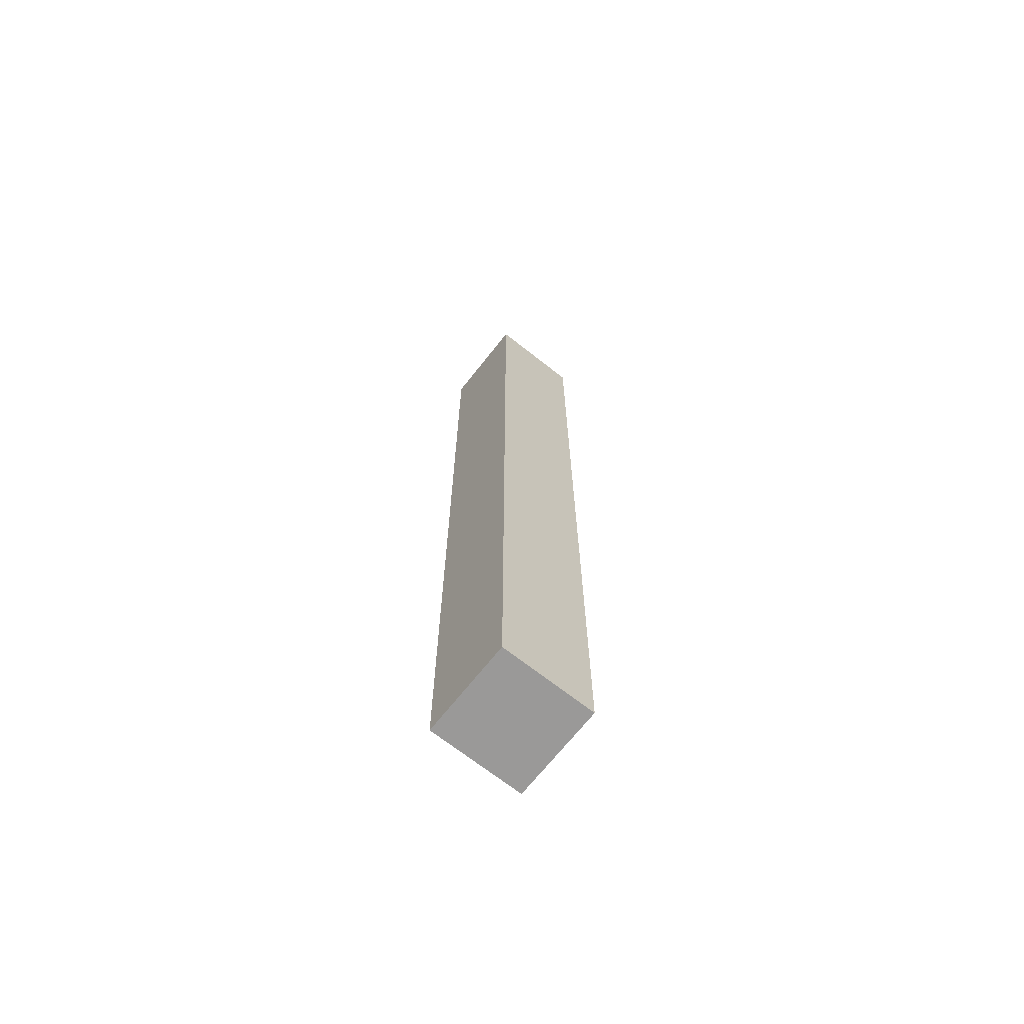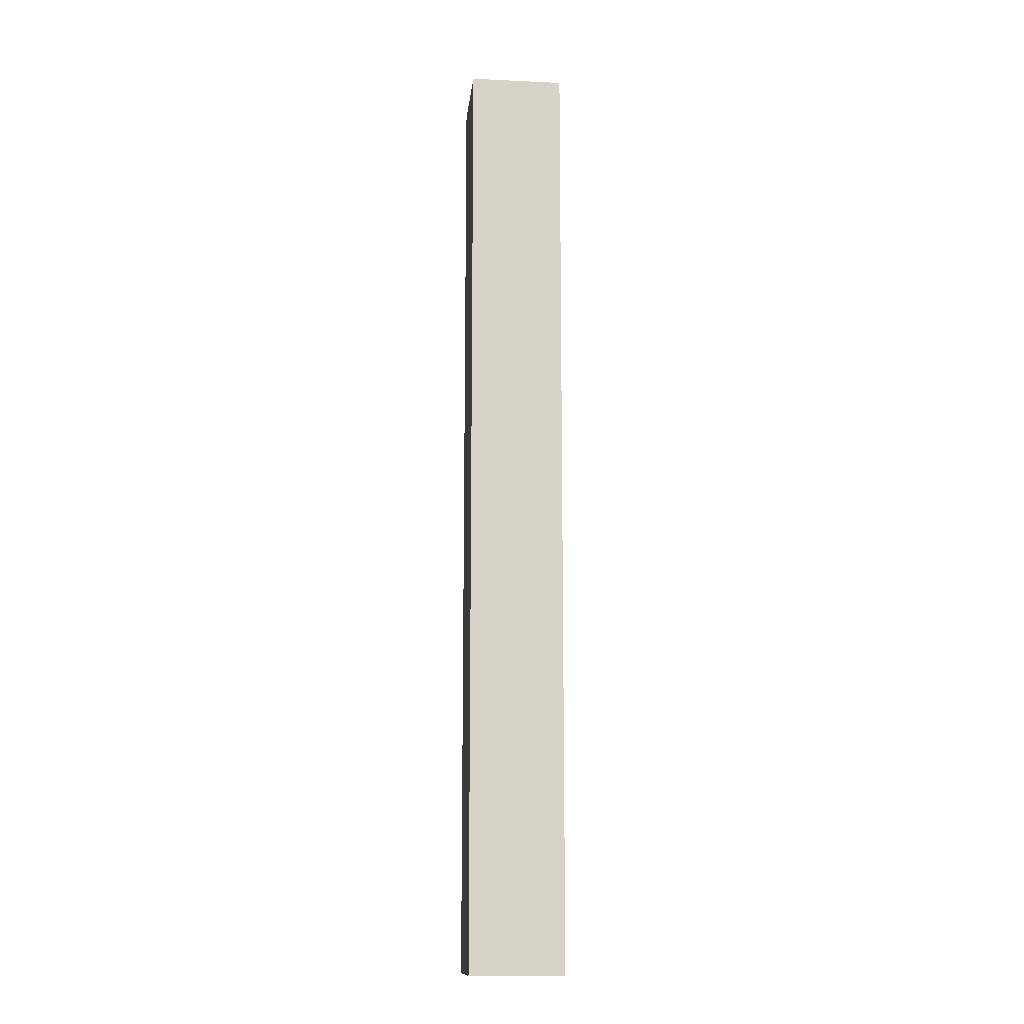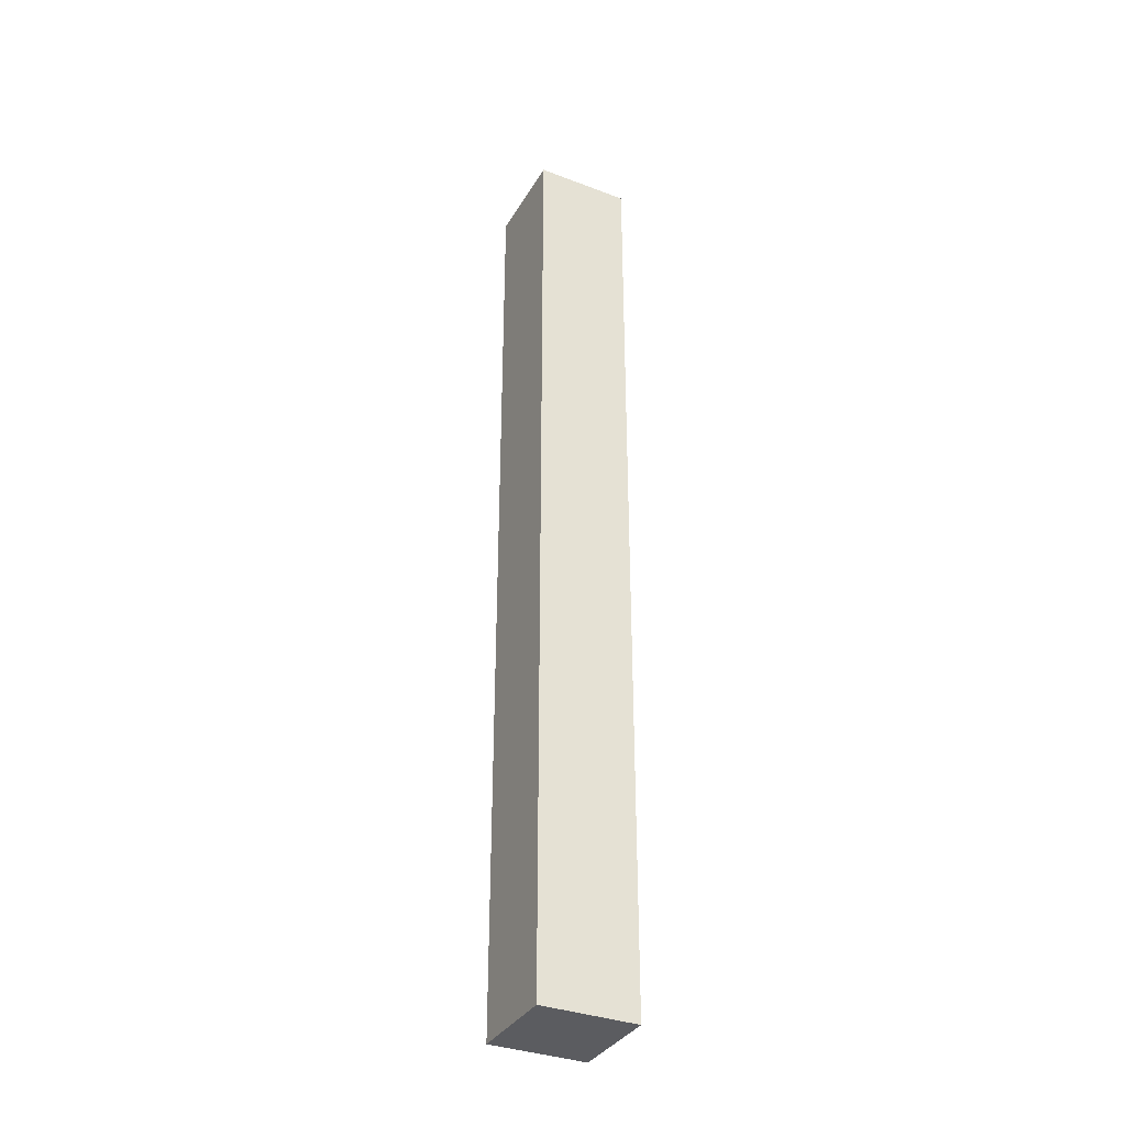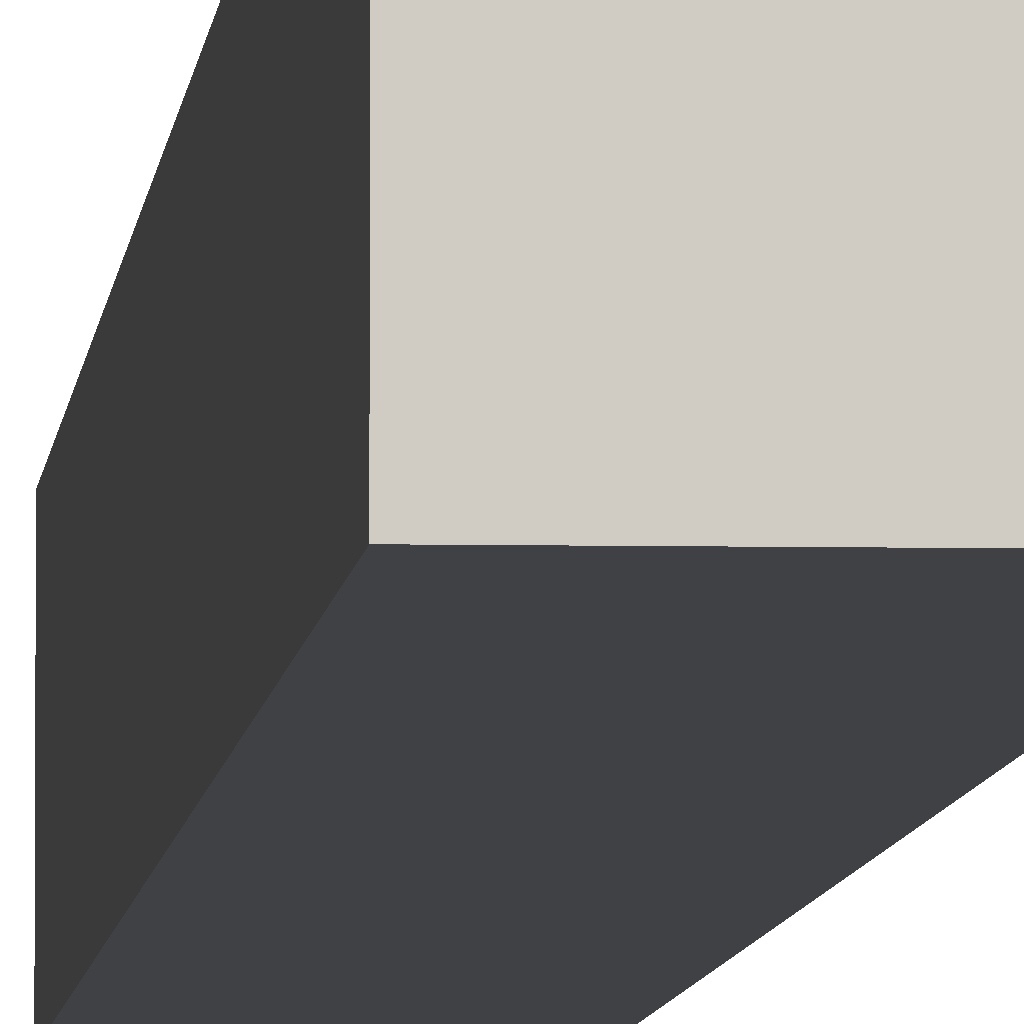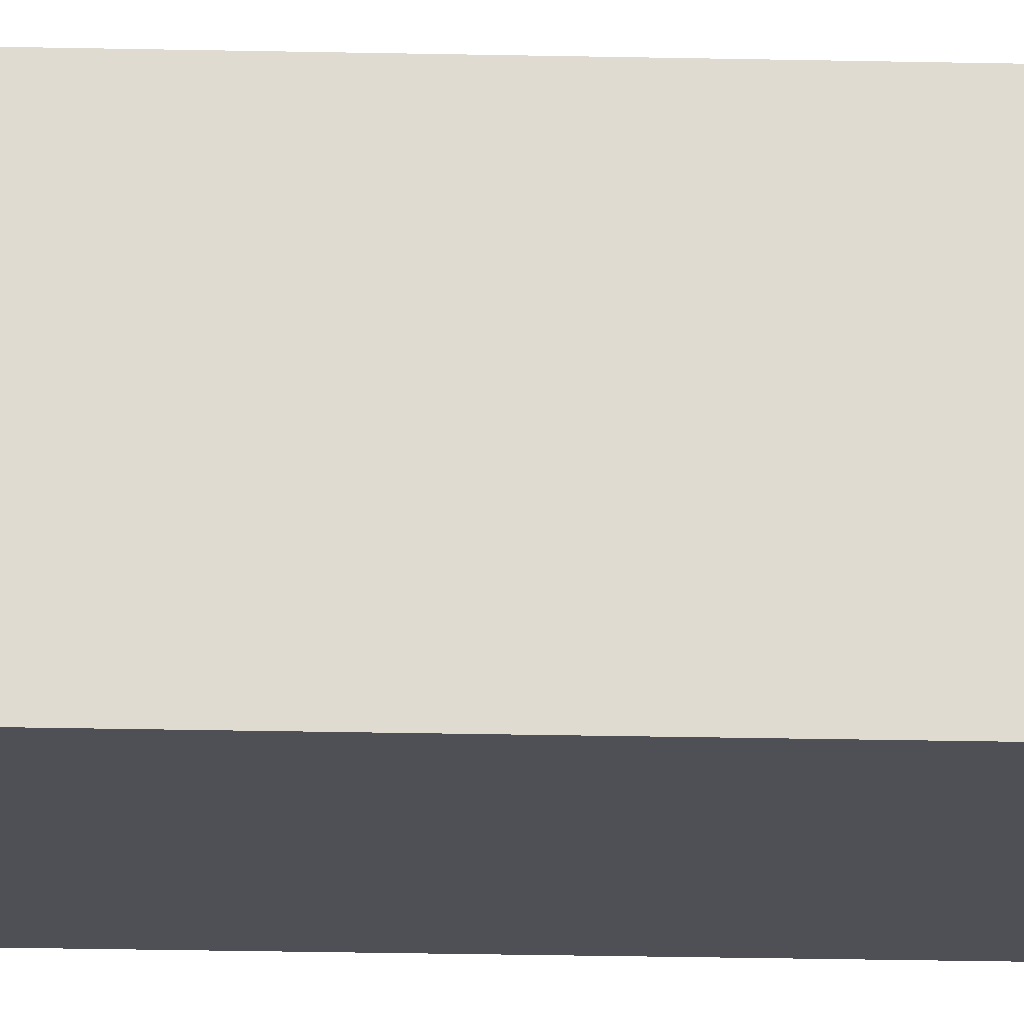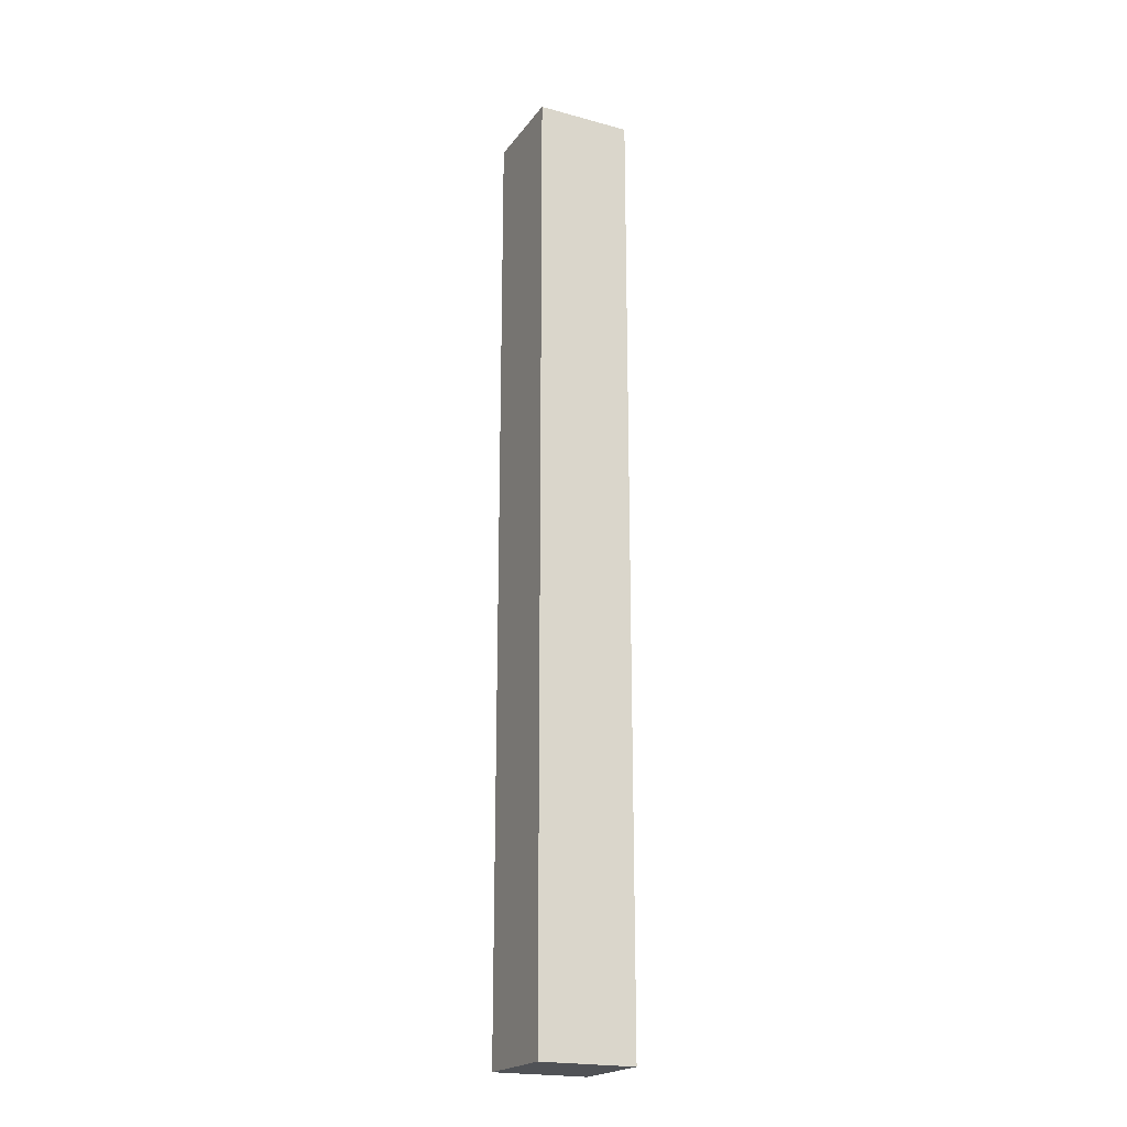
<metadata>
{"format":"obj","ext":"obj","renderer":"f3d","projection":"perspective","resolution":1024,"background":"white","views":[{"elev":-69.1,"azim":-128.3,"up":"+Y"},{"elev":-13.1,"azim":84.0,"up":"+Y"},{"elev":-35.1,"azim":153.3,"up":"+Y"},{"elev":-5.3,"azim":176.0,"up":"+Z"},{"elev":-19.4,"azim":-92.6,"up":"+Z"},{"elev":-20.7,"azim":-116.0,"up":"+Y"}]}
</metadata>
<code>
g structure-pole
v 0.05 1 -0.05 1 1 1
v 0.05 0 -0.05 1 1 1
v 0.05 1 0.05 1 1 1
v 0.05 0 0.05 1 1 1
v -0.05 1 0.05 1 1 1
v -0.05 1 -0.05 1 1 1
v -0.05 0 -0.05 1 1 1
v -0.05 0 0.05 1 1 1
f 3 2 1
f 2 3 4
f 1 2 3
f 4 3 2
f 1 5 3
f 5 1 6
f 3 5 1
f 6 1 5
f 8 6 7
f 6 8 5
f 7 6 8
f 5 8 6
f 3 8 4
f 8 3 5
f 4 8 3
f 5 3 8
f 8 2 4
f 2 8 7
f 4 2 8
f 7 8 2
f 6 2 7
f 2 6 1
f 7 2 6
f 1 6 2
g structure-pole
f 3 2 1
f 2 3 4
f 1 2 3
f 4 3 2
f 1 5 3
f 5 1 6
f 3 5 1
f 6 1 5
f 8 6 7
f 6 8 5
f 7 6 8
f 5 8 6
f 3 8 4
f 8 3 5
f 4 8 3
f 5 3 8
f 8 2 4
f 2 8 7
f 4 2 8
f 7 8 2
f 6 2 7
f 2 6 1
f 7 2 6
f 1 6 2

</code>
